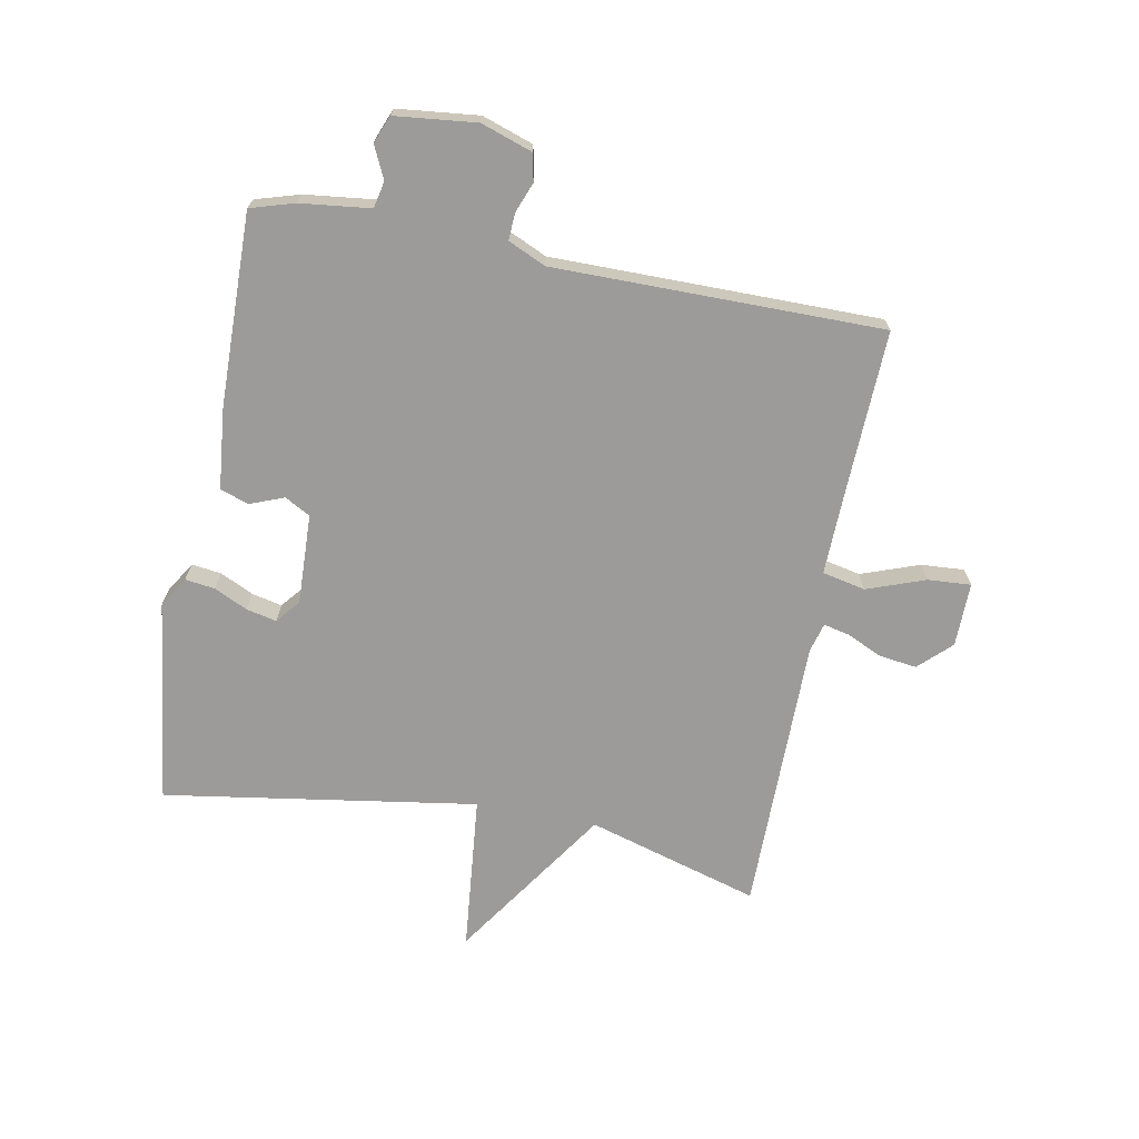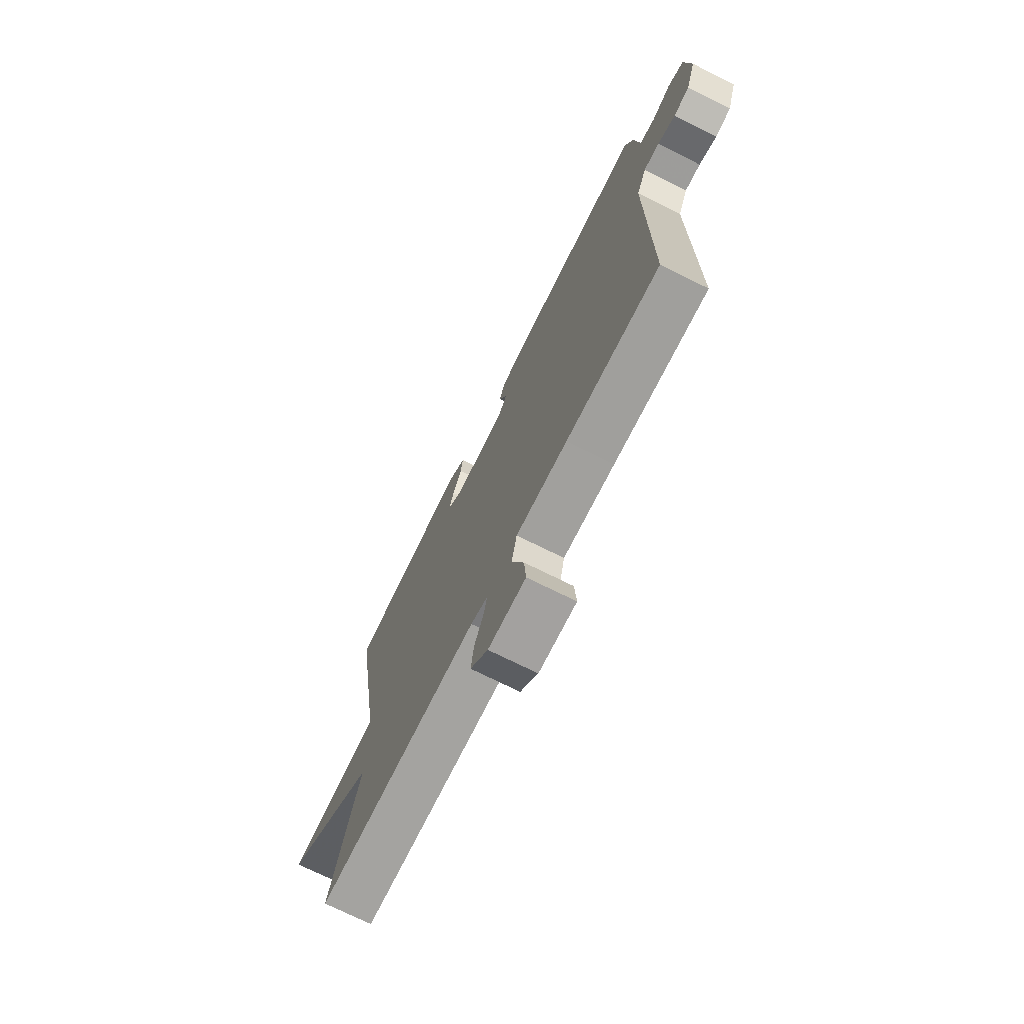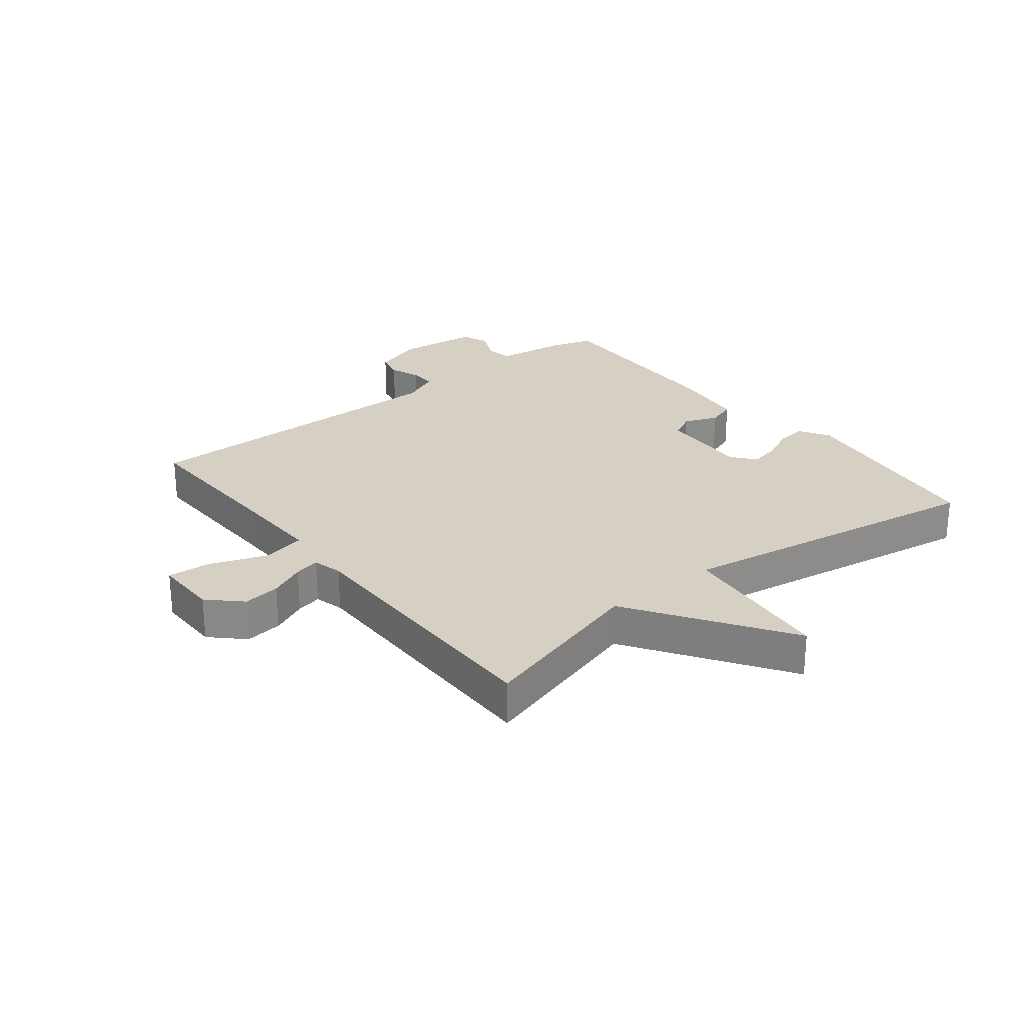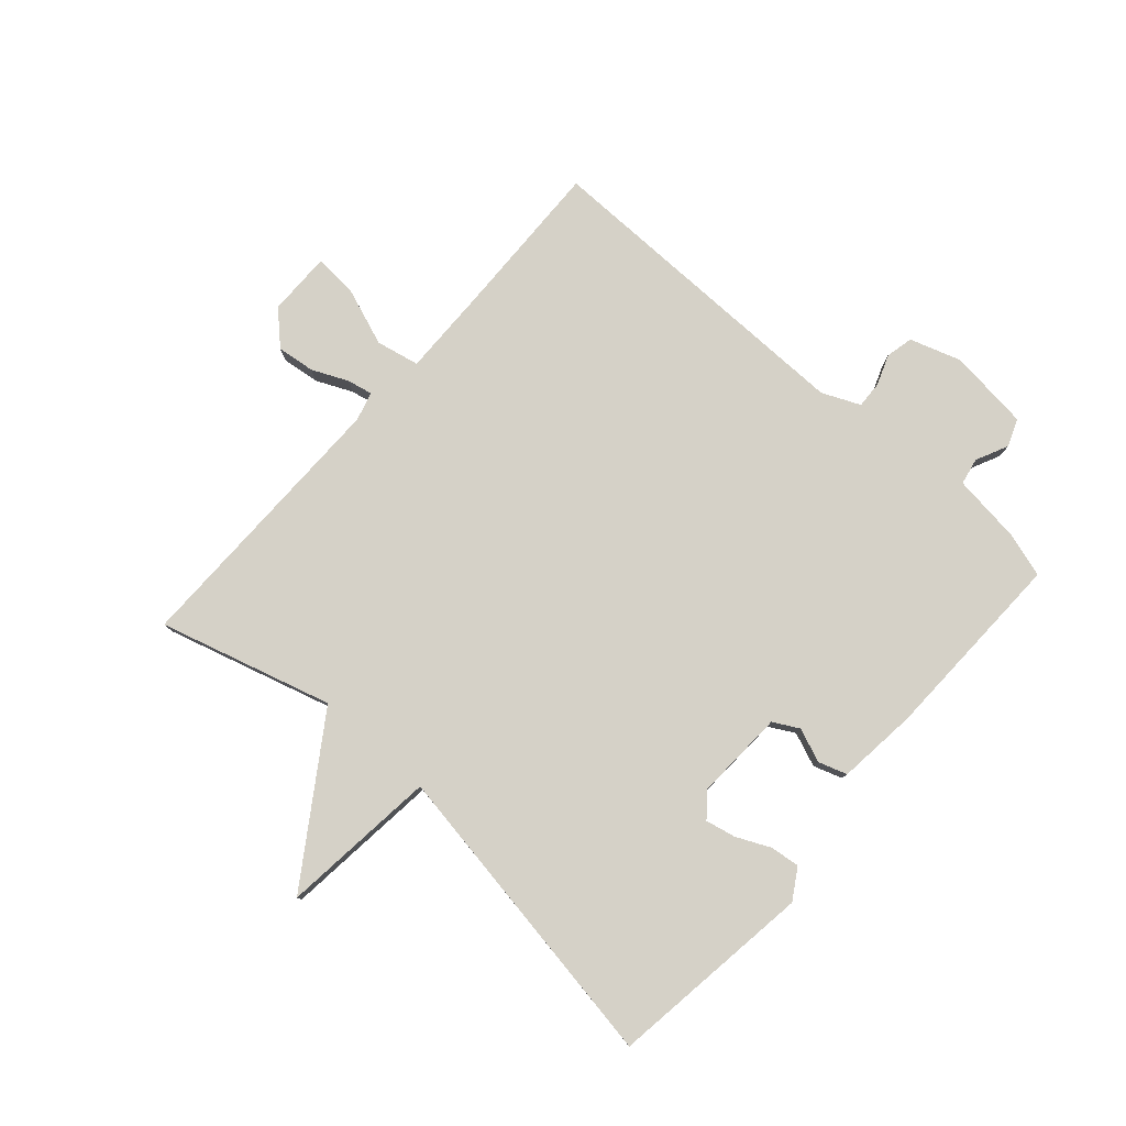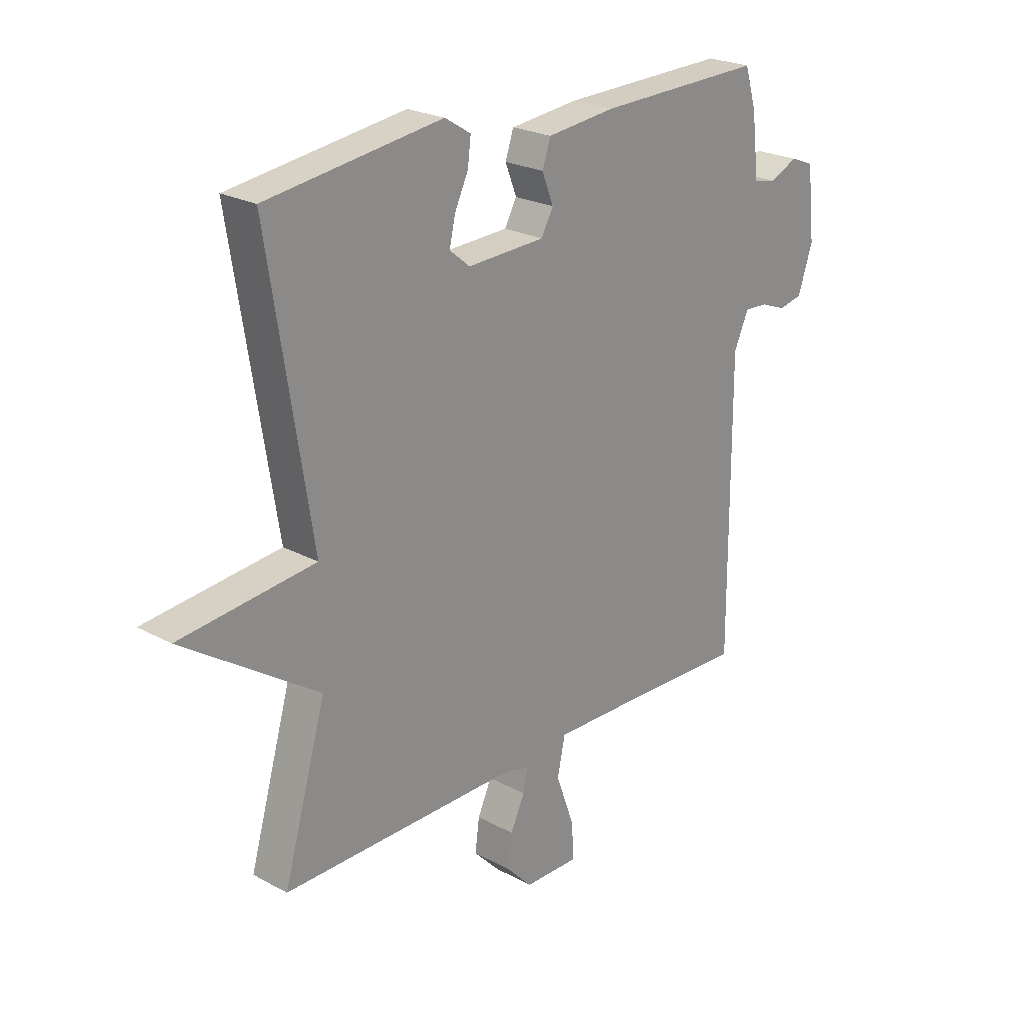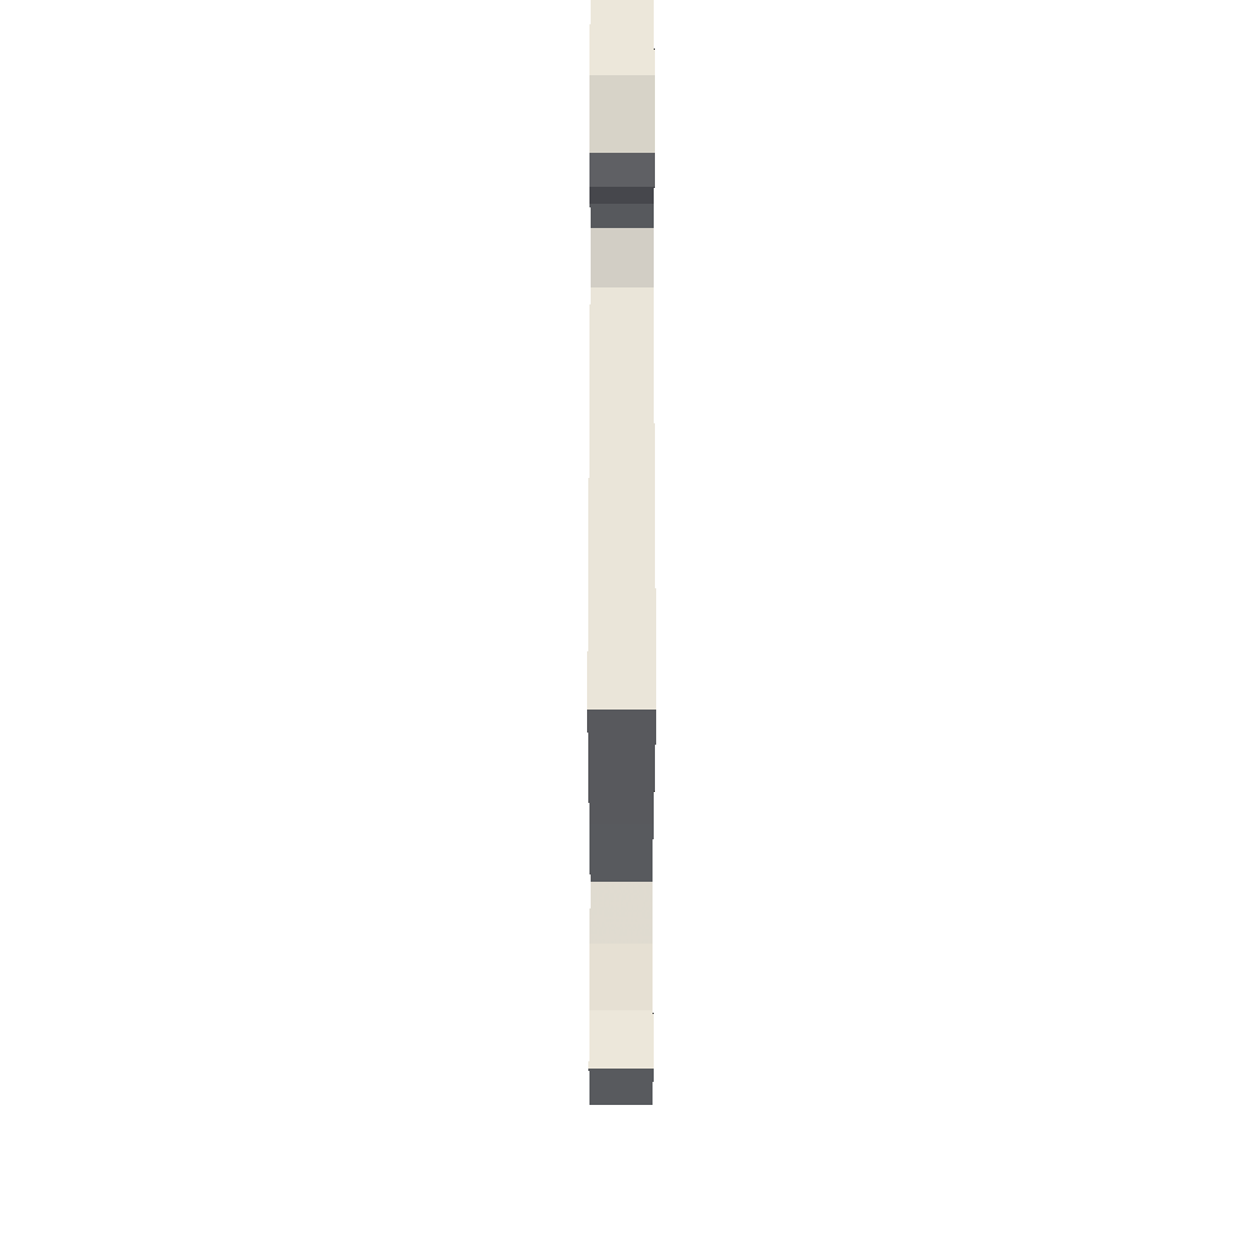
<metadata>
{"format":"obj","ext":"obj","renderer":"f3d","projection":"perspective","resolution":1024,"background":"white","views":[{"elev":-69.7,"azim":79.1,"up":"+Y"},{"elev":-72.8,"azim":63.5,"up":"+Z"},{"elev":26.3,"azim":-128.2,"up":"+Y"},{"elev":79.6,"azim":-48.3,"up":"+Y"},{"elev":23.6,"azim":-47.7,"up":"+Z"},{"elev":-31.7,"azim":89.9,"up":"+Z"}]}
</metadata>
<code>
v -0.5 0.07 0.5
v -0.163 0.07 0.545
v -0.113 0.07 0.514
v -0.119 0.07 0.465
v -0.145 0.07 0.41
v -0.156 0.07 0.36
v -0.117 0.07 0.328
v 0.032 0.07 0.334
v 0.055 0.07 0.376
v 0.033 0.07 0.432
v 0.049 0.07 0.479
v 0.181 0.07 0.493
v 0.5 0.07 0.5
v 0.522 0.07 0.428
v 0.536 0.07 0.312
v 0.58 0.07 0.303
v 0.633 0.07 0.328
v 0.678 0.07 0.31
v 0.693 0.07 0.176
v 0.665 0.07 0.092
v 0.62 0.07 0.082
v 0.57 0.07 0.101
v 0.526 0.07 0.103
v 0.498 0.07 0.041
v 0.5 0.07 -0.5
v 0.237 0.07 -0.492
v 0.092 0.07 -0.489
v 0.077 0.07 -0.56
v 0.112 0.07 -0.656
v 0.117 0.07 -0.727
v 0.011 0.07 -0.726
v -0.039 0.07 -0.674
v -0.031 0.07 -0.612
v -0.004 0.07 -0.553
v 0.005 0.07 -0.511
v -0.043 0.07 -0.498
v -0.5 0.07 -0.5
v -0.418 0.07 -0.216
v -0.677 0.07 -0.043
v -0.418 0.07 -0.016
v -0.5 0 0.5
v -0.163 0 0.545
v -0.113 0 0.514
v -0.119 0 0.465
v -0.145 0 0.41
v -0.156 0 0.36
v -0.117 0 0.328
v 0.032 0 0.334
v 0.055 0 0.376
v 0.033 0 0.432
v 0.049 0 0.479
v 0.181 0 0.493
v 0.5 0 0.5
v 0.522 0 0.428
v 0.536 0 0.312
v 0.58 0 0.303
v 0.633 0 0.328
v 0.678 0 0.31
v 0.693 0 0.176
v 0.665 0 0.092
v 0.62 0 0.082
v 0.57 0 0.101
v 0.526 0 0.103
v 0.498 0 0.041
v 0.5 0 -0.5
v 0.237 0 -0.492
v 0.092 0 -0.489
v 0.077 0 -0.56
v 0.112 0 -0.656
v 0.117 0 -0.727
v 0.011 0 -0.726
v -0.039 0 -0.674
v -0.031 0 -0.612
v -0.004 0 -0.553
v 0.005 0 -0.511
v -0.043 0 -0.498
v -0.5 0 -0.5
v -0.418 0 -0.216
v -0.677 0 -0.043
v -0.418 0 -0.016
f 38 39 40
f 36 37 38
f 35 36 38 40
f 32 33 34
f 31 32 34
f 30 31 34
f 29 30 34
f 28 29 34
f 27 28 34 35
f 24 25 26
f 23 24 26 27
f 20 21 22
f 19 20 22
f 18 19 22
f 17 18 22
f 16 17 22
f 15 16 22 23
f 14 15 23
f 13 14 23
f 12 13 23
f 11 12 23
f 10 11 23
f 9 10 23
f 23 27 35
f 9 23 35
f 8 9 35
f 3 4 5
f 2 3 5
f 1 2 5
f 40 1 5
f 40 5 6
f 7 8 35 40
f 6 7 40
f 80 79 78
f 78 77 76
f 80 78 76 75
f 74 73 72
f 74 72 71
f 74 71 70
f 74 70 69
f 74 69 68
f 75 74 68 67
f 66 65 64
f 67 66 64 63
f 62 61 60
f 62 60 59
f 62 59 58
f 62 58 57
f 62 57 56
f 63 62 56 55
f 63 55 54
f 63 54 53
f 63 53 52
f 63 52 51
f 63 51 50
f 63 50 49
f 75 67 63
f 75 63 49
f 75 49 48
f 45 44 43
f 45 43 42
f 45 42 41
f 45 41 80
f 46 45 80
f 80 75 48 47
f 80 47 46
f 1 41 42 2
f 2 42 43 3
f 3 43 44 4
f 4 44 45 5
f 5 45 46 6
f 6 46 47 7
f 7 47 48 8
f 8 48 49 9
f 9 49 50 10
f 10 50 51 11
f 11 51 52 12
f 12 52 53 13
f 13 53 54 14
f 14 54 55 15
f 15 55 56 16
f 16 56 57 17
f 17 57 58 18
f 18 58 59 19
f 19 59 60 20
f 20 60 61 21
f 21 61 62 22
f 22 62 63 23
f 23 63 64 24
f 24 64 65 25
f 25 65 66 26
f 26 66 67 27
f 27 67 68 28
f 28 68 69 29
f 29 69 70 30
f 30 70 71 31
f 31 71 72 32
f 32 72 73 33
f 33 73 74 34
f 34 74 75 35
f 35 75 76 36
f 36 76 77 37
f 37 77 78 38
f 38 78 79 39
f 39 79 80 40
f 40 80 41 1

</code>
